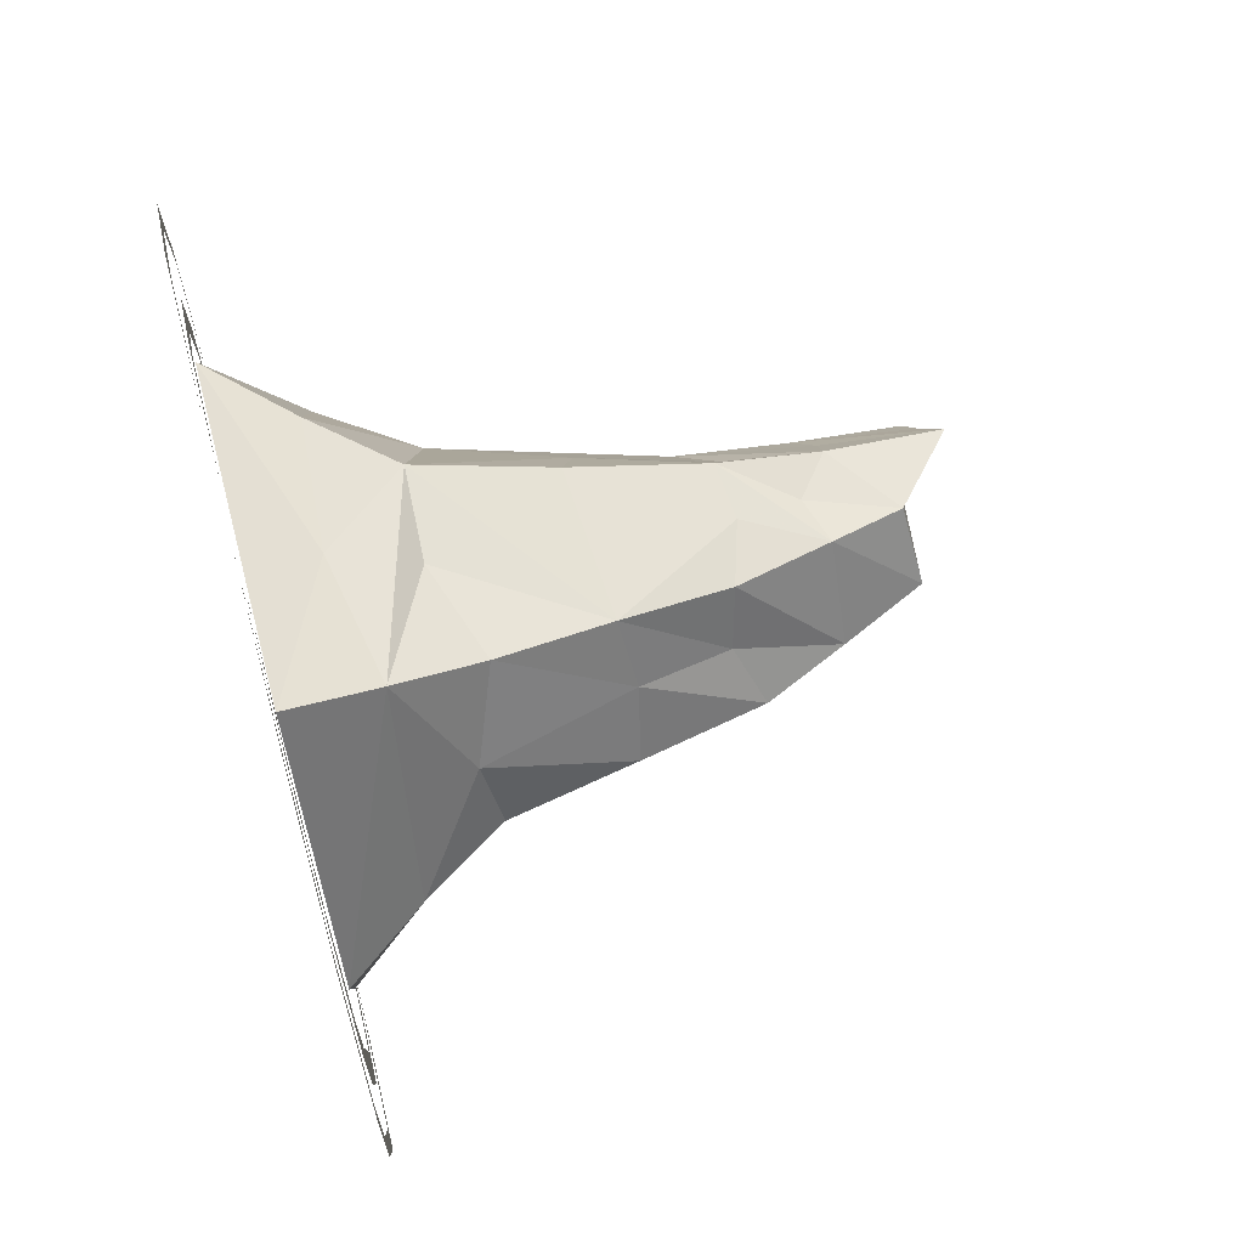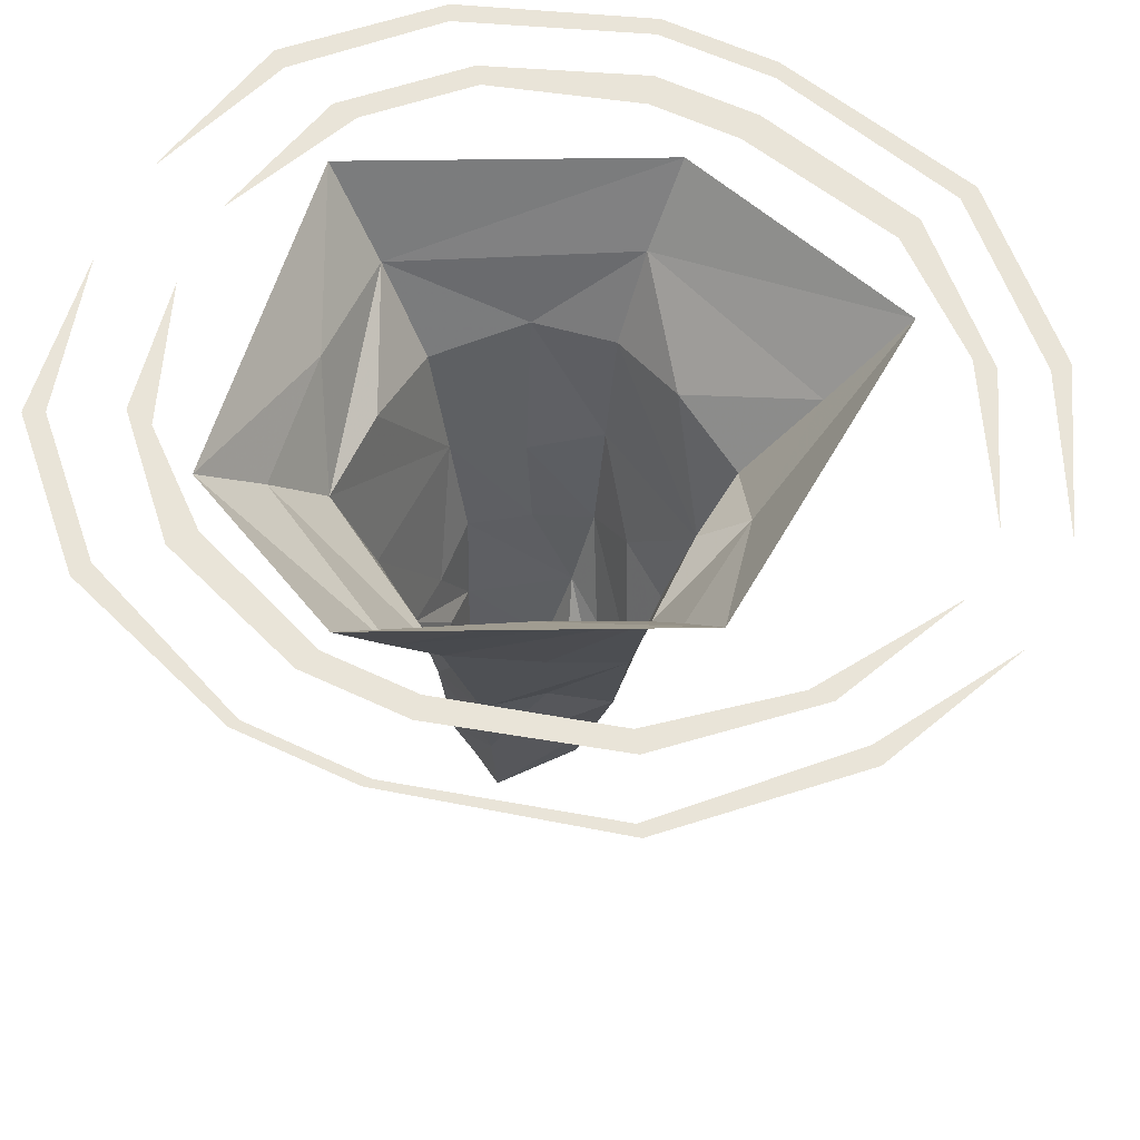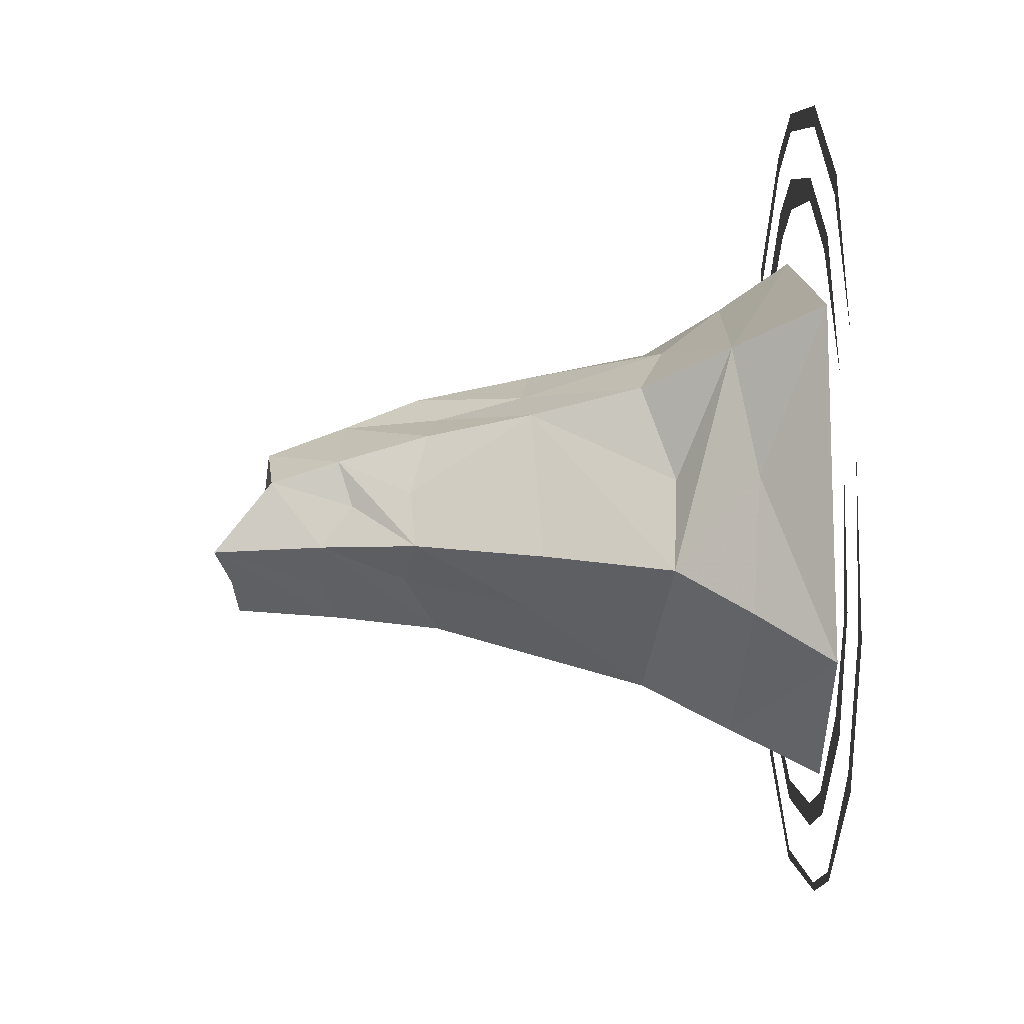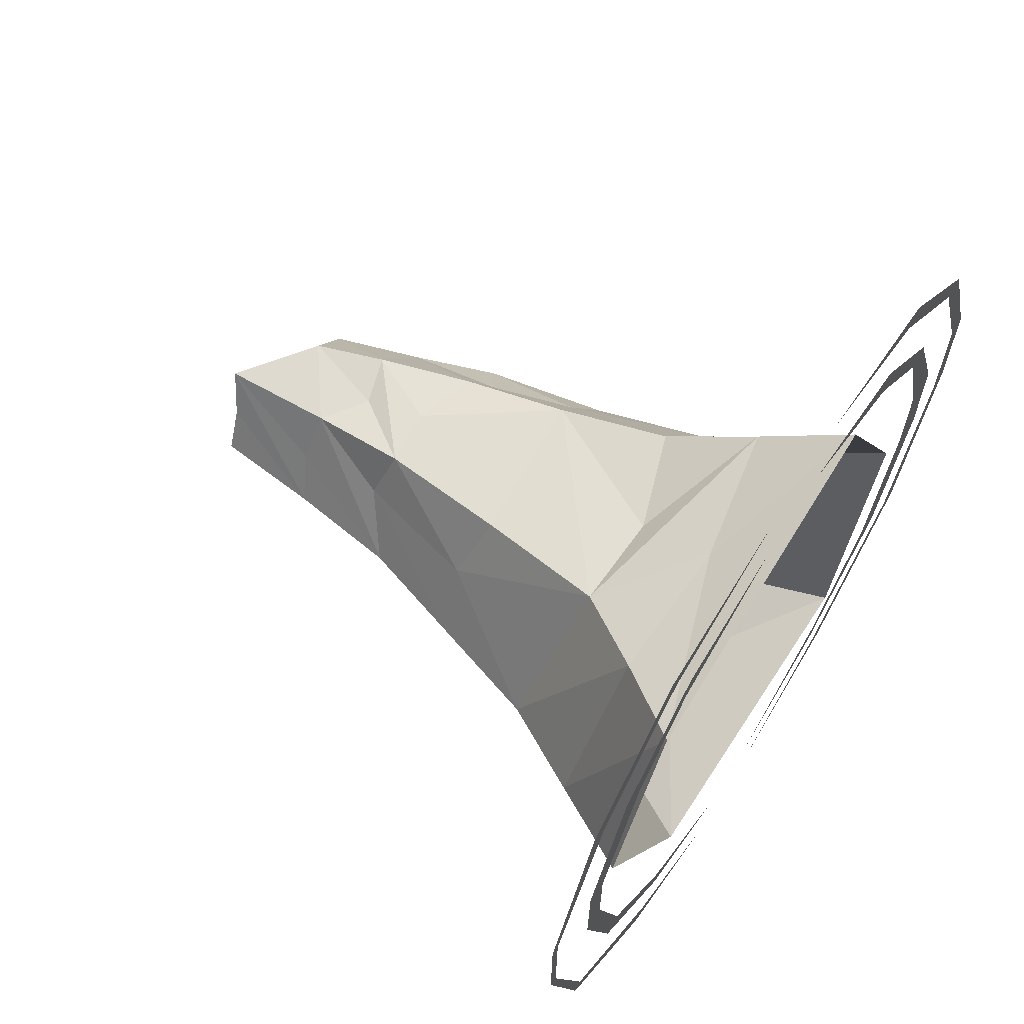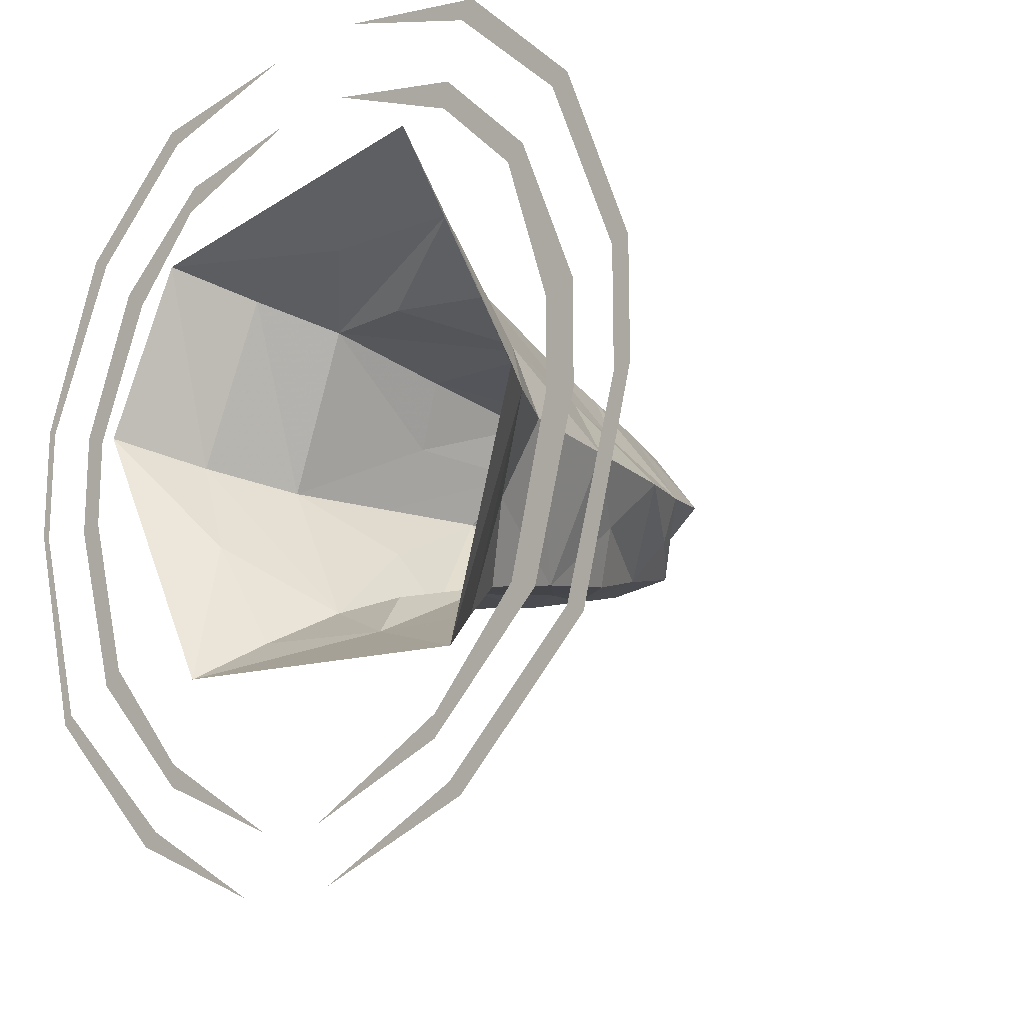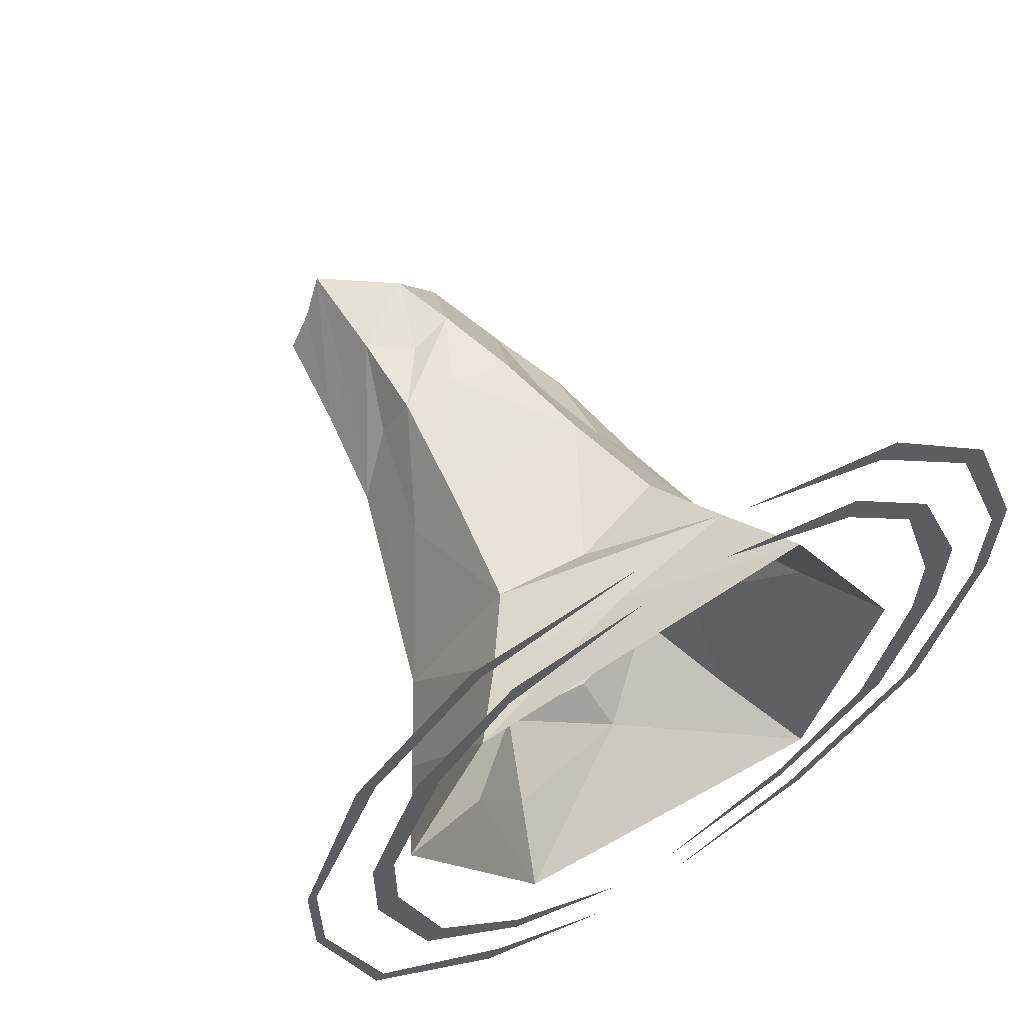
<metadata>
{"format":"obj","ext":"obj","renderer":"f3d","projection":"perspective","resolution":1024,"background":"white","views":[{"elev":67.3,"azim":-104.8,"up":"+Z"},{"elev":59.8,"azim":115.8,"up":"+Y"},{"elev":76.3,"azim":88.9,"up":"+Z"},{"elev":65.2,"azim":122.6,"up":"+Z"},{"elev":-17.2,"azim":-138.6,"up":"+Z"},{"elev":61.5,"azim":149.1,"up":"+Z"}]}
</metadata>
<code>
v 0.2344 -0.125 0.3125
v 0.2969 -0.2969 0
v 0.3828 -0.1484 0.03125
v 0.3281 0 0.3672
v 0.007812 -0.1094 0.3438
v 0.1484 -0.25 0.2656
v 0.1719 -0.5 0.1094
v 0.2422 -0.4766 0
v 0.1719 -0.4375 -0.1094
v 0.1328 -0.25 -0.2656
v 0.2812 -0.1016 -0.1484
v 0.4688 0 0.07031
v -0.2109 -0.1484 0.3594
v -0.25 0 0.4609
v -0.4922 0 -0.02344
v -0.3984 -0.1328 -0.007812
v -0.2734 -0.25 0.1328
v -0.1719 -0.2969 0.2656
v -0.007812 -0.2422 0.2656
v -0.1406 -0.4844 0.2188
v 0.1094 -0.4688 0.2188
v 0.07812 -0.6875 0.1797
v 0.1172 -0.7109 0.09375
v 0.1875 -0.6562 0
v 0.1016 -0.4688 -0.2188
v -0.02344 -0.2422 -0.2656
v -0.04688 -0.1719 -0.3438
v 0.1797 -0.125 -0.3359
v 0.2266 0 -0.4141
v -0.25 -0.25 -0.1328
v -0.2734 -0.1484 -0.3594
v -0.1875 -0.2969 -0.2656
v -0.1562 -0.4844 -0.2188
v -0.3125 -0.2734 0
v -0.2734 -0.4844 0
v -0.2031 -0.5 0.1094
v -0.3672 0 -0.4531
v -0.02344 -0.4453 -0.2188
v -0.02344 -0.6484 -0.1797
v -0.125 -0.6641 -0.1797
v -0.1797 -0.625 -0.08594
v 0.07031 -0.8516 0.1484
v 0.1172 -0.8594 0.07031
v 0.1641 -0.8359 0
v 0.125 -0.6406 -0.08594
v 0.07031 -0.6875 -0.1797
v -0.01562 -0.6953 0.1797
v -0.07812 -0.8203 0.1641
v 0 -0.7969 0.1562
v -0.1172 -0.6641 0.1797
v -0.1719 -0.6484 0.08594
v -0.1797 -0.8203 0.01562
v -0.2344 -0.6875 0
v -0.1328 -0.8438 -0.05469
v -0.05469 -0.9453 -0.09375
v -0.07812 -0.9297 -0.02344
v -0.125 -0.9531 0.03906
v -0.04688 -0.9375 0.1484
v 0.07031 -1.039 0.125
v 0.1094 -1.016 0.0625
v 0.1484 -1.008 0
v 0.1094 -0.7969 -0.07031
v -0.08594 -0.8047 -0.1328
v 0.0625 -0.9375 -0.1094
v 0.01562 -0.9688 0.02344
v 0.0625 -0.8281 -0.1406
v 0.4219 0 -0.3672
v 0.2656 0 -0.5547
v 0.2656 0 -0.5938
v 0.4531 0 -0.3906
v 0.5 0 -0.08594
v 0.5391 0 -0.09375
v 0.5 0 0.07031
v 0.5391 0 0.08594
v 0.4062 0 0.3125
v 0.4453 0 0.3438
v 0.2812 0 0.4609
v 0.2734 0 0.5078
v 0.04688 0 0.5547
v -0.3359 0 -0.5547
v -0.4922 0 -0.375
v -0.5391 0 -0.3906
v -0.3359 0 -0.5938
v -0.08594 0 -0.6953
v -0.4844 0 0.3203
v -0.3438 0 0.4609
v -0.3516 0 0.5078
v -0.5156 0 0.3438
v -0.5625 0 0.07031
v -0.6172 0 0.08594
v -0.5625 0 -0.08594
v -0.6172 0 -0.09375
v -0.1016 0 0.5625
v -0.3672 0 -0.6641
v -0.6016 0 -0.4297
v -0.6328 0 -0.4453
v -0.3906 0 -0.6875
v -0.1094 0 -0.7969
v -0.5781 0 0.4219
v -0.3828 0 0.6094
v -0.4062 0 0.6406
v -0.6094 0 0.4375
v -0.6953 0 0.1172
v -0.7266 0 0.125
v -0.6953 0 -0.08594
v -0.7266 0 -0.07812
v -0.125 0 0.6953
v 0.5469 0 -0.4297
v 0.3047 0 -0.6641
v 0.3281 0 -0.6875
v 0.5625 0 -0.4453
v 0.6406 0 -0.08594
v 0.6562 0 -0.07812
v 0.6406 0 0.1172
v 0.6562 0 0.125
v 0.5156 0 0.4219
v 0.5469 0 0.4375
v 0.3281 0 0.6094
v 0.3438 0 0.6406
v 0.0625 0 0.6875
v 0.07812 0 -0.7969
v 0.03906 0 -0.6953
f 1 2 3
f 1 5 6
f 1 6 2
f 2 10 3
f 3 10 11
f 13 6 5
f 13 16 17
f 13 17 18
f 13 18 19
f 13 19 6
f 10 26 27
f 10 27 28
f 10 28 11
f 30 16 31
f 30 31 32
f 30 34 16
f 16 34 17
f 31 27 32
f 32 27 26
f 1 3 4
f 1 4 5
f 3 11 12
f 3 12 4
f 13 5 14
f 13 14 15
f 13 15 16
f 11 28 29
f 11 29 12
f 31 16 37
f 31 37 27
f 28 27 29
f 29 27 37
f 16 15 37
f 5 4 14
f 2 6 7
f 2 7 8
f 2 8 9
f 2 9 10
f 6 19 20
f 6 20 21
f 6 21 7
f 9 25 10
f 10 25 26
f 30 32 33
f 30 33 34
f 17 34 35
f 17 35 36
f 17 36 18
f 18 36 20
f 18 20 19
f 32 26 38
f 32 38 33
f 33 35 34
f 25 38 26
f 7 21 22
f 7 22 23
f 7 23 8
f 8 23 24
f 8 24 9
f 9 24 25
f 33 38 39
f 33 39 40
f 33 40 41
f 33 41 35
f 24 45 25
f 25 45 46
f 25 46 38
f 50 47 20
f 50 20 51
f 51 20 36
f 51 36 53
f 46 39 38
f 47 21 20
f 21 47 22
f 35 53 36
f 53 35 41
f 24 23 42
f 24 42 43
f 24 44 45
f 22 47 48
f 22 48 49
f 22 49 42
f 22 42 23
f 50 51 52
f 50 52 48
f 50 48 47
f 51 53 52
f 44 62 46
f 44 46 45
f 53 41 63
f 53 63 54
f 62 66 46
f 46 66 39
f 40 39 66
f 40 66 63
f 40 63 41
f 24 43 44
f 52 53 54
f 52 54 55
f 52 55 56
f 52 56 57
f 52 57 48
f 48 57 58
f 42 58 59
f 43 59 44
f 44 59 60
f 44 60 61
f 54 63 55
f 55 63 64
f 55 64 65
f 55 65 56
f 56 65 57
f 57 65 58
f 58 65 59
f 59 65 60
f 60 65 61
f 61 65 64
f 61 64 66
f 48 58 49
f 49 58 42
f 42 59 43
f 44 61 62
f 61 66 62
f 66 64 63
f 67 68 69
f 67 69 70
f 67 70 71
f 71 70 72
f 71 72 73
f 73 72 74
f 73 74 75
f 75 74 76
f 75 76 77
f 77 76 78
f 77 78 79
f 80 81 82
f 80 82 83
f 80 83 84
f 85 86 87
f 85 87 88
f 85 88 89
f 89 88 90
f 89 90 91
f 91 90 92
f 91 92 81
f 81 92 82
f 86 93 87
f 94 95 96
f 94 96 97
f 94 97 98
f 99 100 101
f 99 101 102
f 99 102 103
f 103 102 104
f 103 104 105
f 105 104 106
f 105 106 95
f 95 106 96
f 100 107 101
f 108 109 110
f 108 110 111
f 108 111 112
f 112 111 113
f 112 113 114
f 114 113 115
f 114 115 116
f 116 115 117
f 116 117 118
f 118 117 119
f 118 119 120
f 109 121 110
f 68 122 69

</code>
